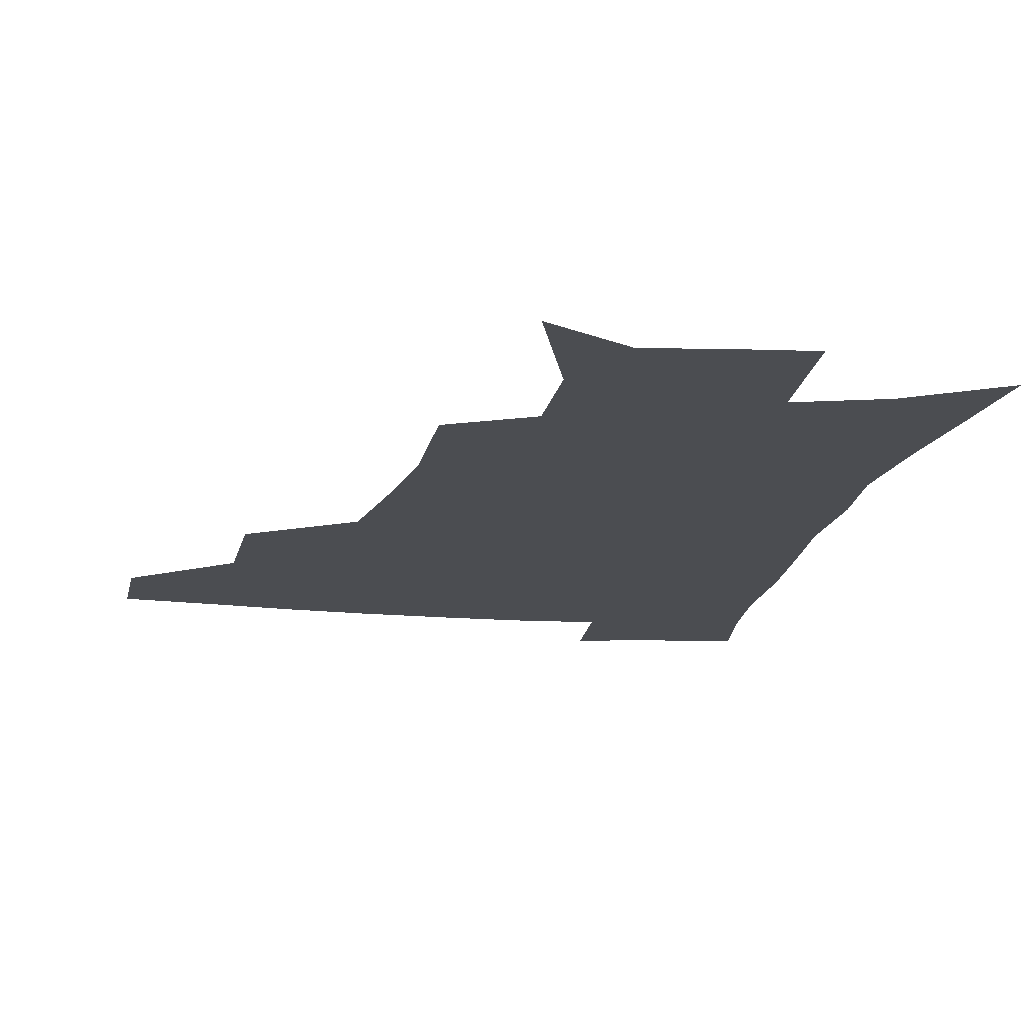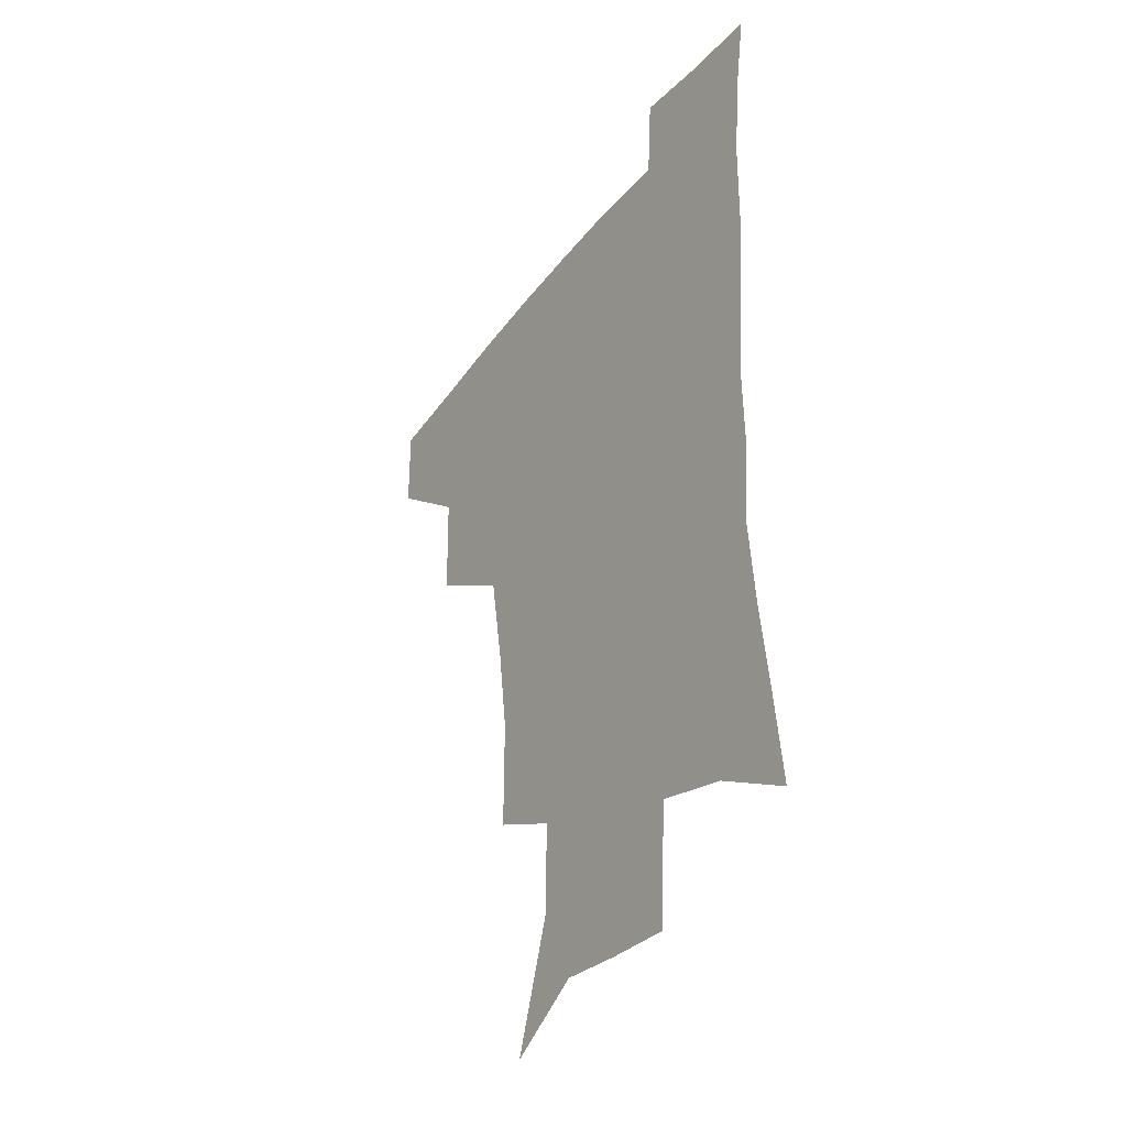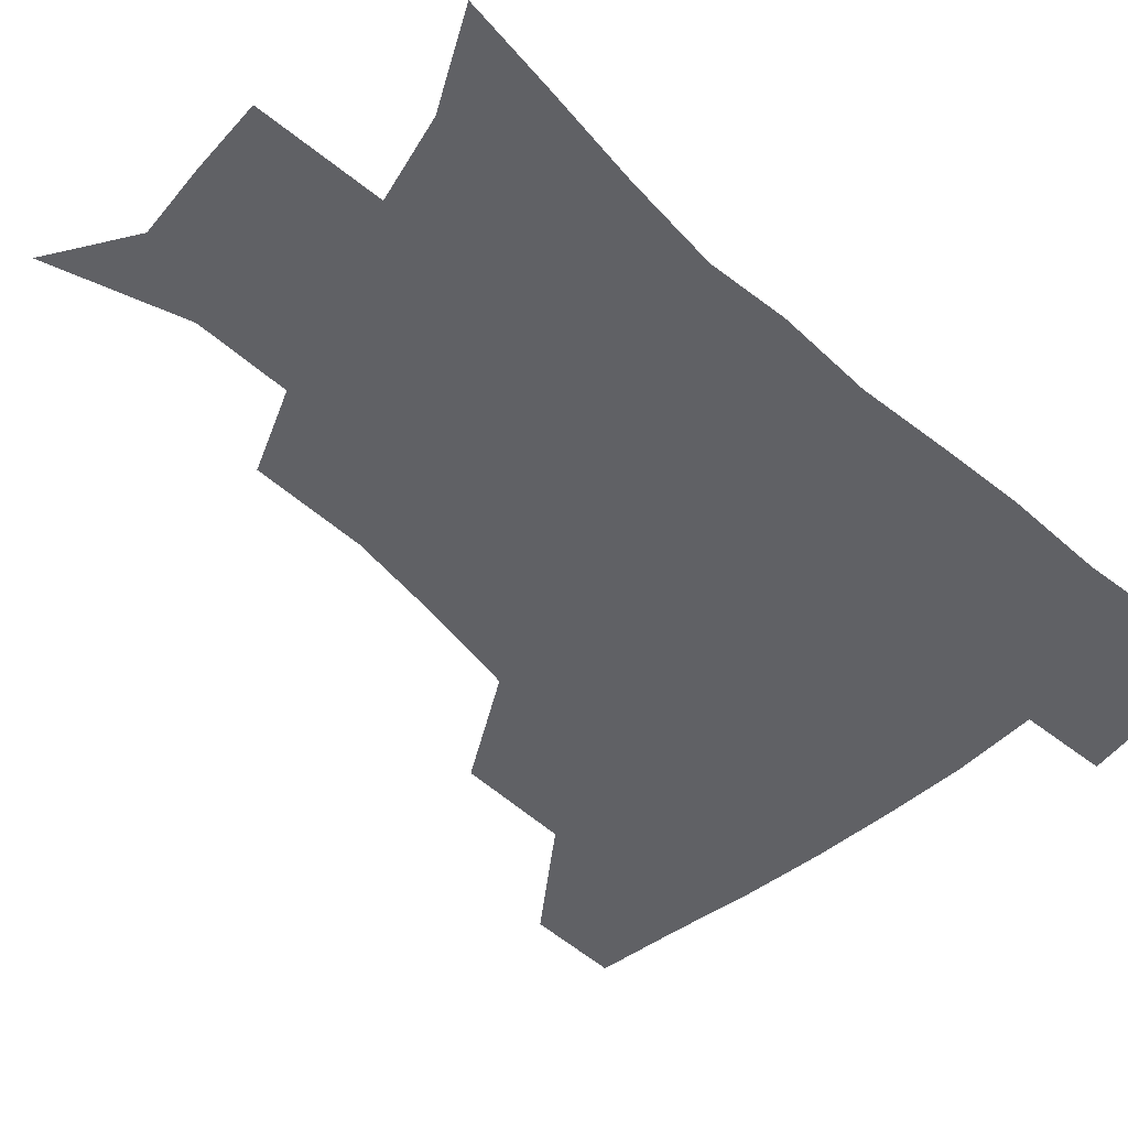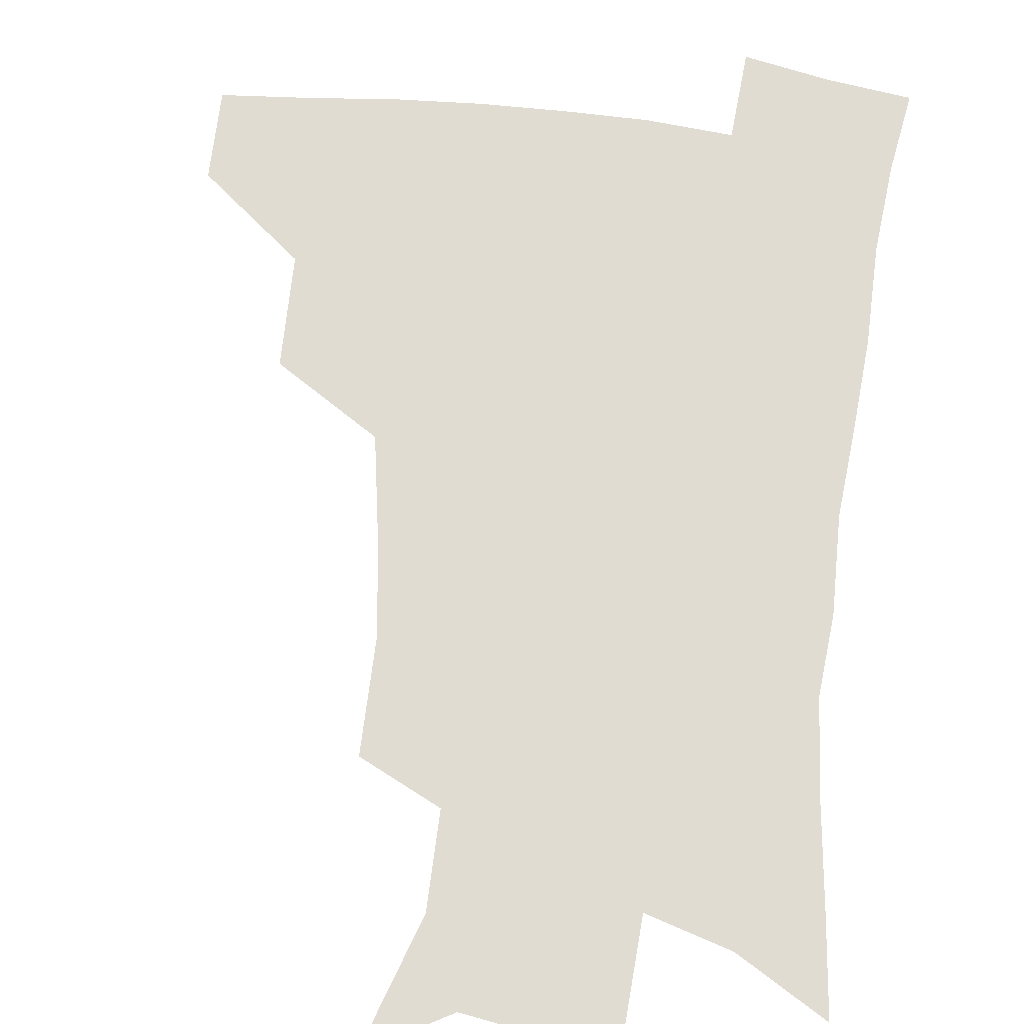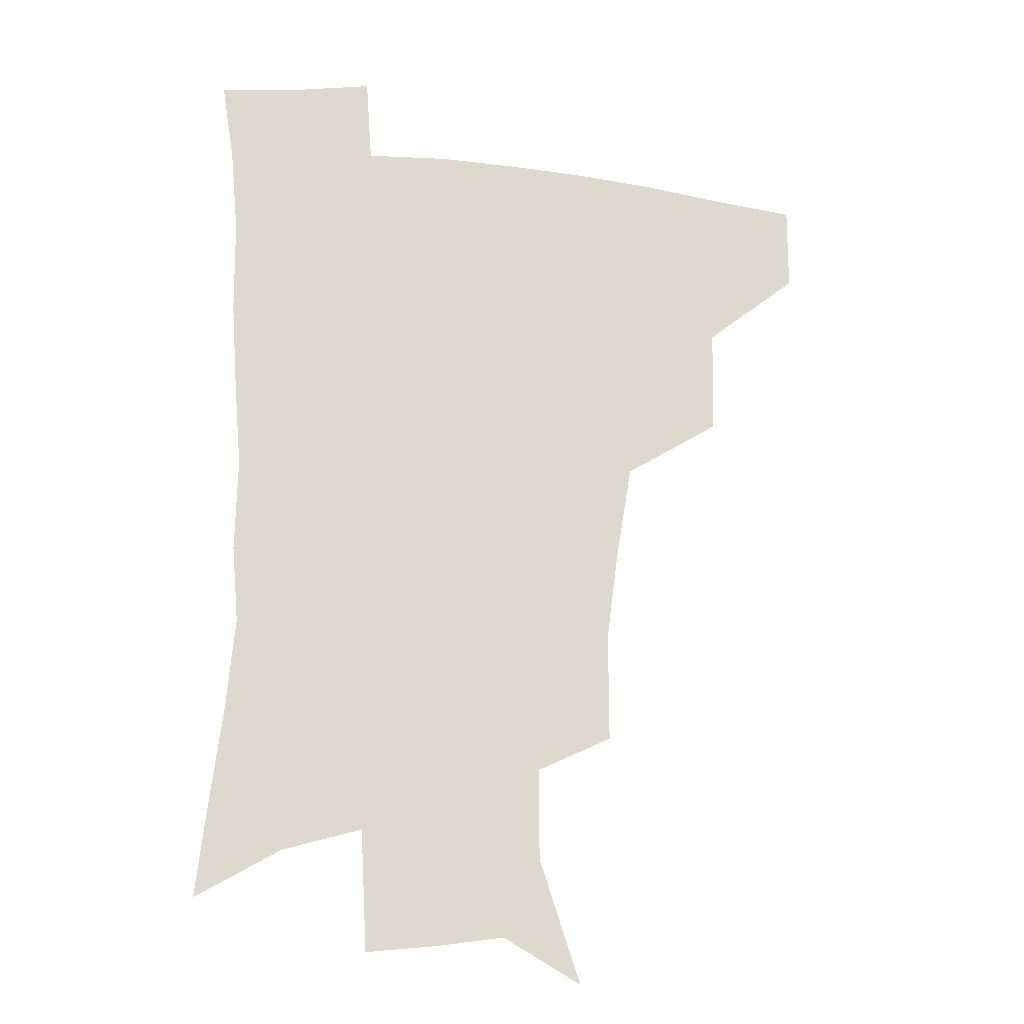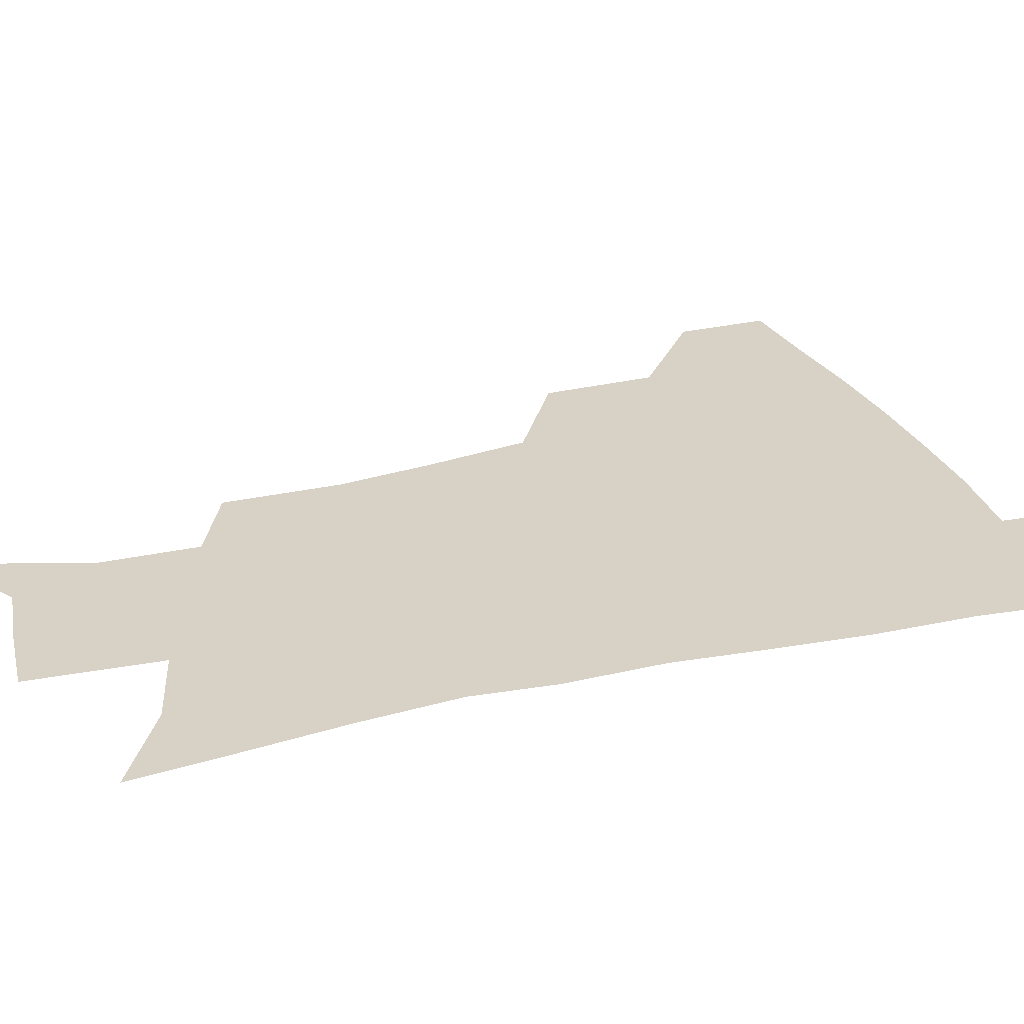
<metadata>
{"format":"obj","ext":"obj","renderer":"f3d","projection":"perspective","resolution":1024,"background":"white","views":[{"elev":-15.8,"azim":-10.5,"up":"+Z"},{"elev":-37.5,"azim":57.2,"up":"+Y"},{"elev":-48.1,"azim":44.2,"up":"+Z"},{"elev":69.0,"azim":6.9,"up":"+Z"},{"elev":-19.3,"azim":166.6,"up":"+Y"},{"elev":27.3,"azim":70.6,"up":"+Z"}]}
</metadata>
<code>
v 483.1 445.7 0
v 482.9 477.3 0
v 518.2 378.9 0
v 517.4 417.8 0
v 516.2 449.9 0
v 513.4 479.8 0
v 563.3 248.8 0
v 563.4 288.8 0
v 559.2 320.9 0
v 553.3 356.6 0
v 549.8 392.8 0
v 548 424 0
v 546.8 452.9 0
v 543 482.8 0
v 575.7 157.4 0
v 590.6 202.2 0
v 590.9 235.3 0
v 587.8 269.7 0
v 586.1 305.3 0
v 582.2 334.4 0
v 579 367.2 0
v 577.5 399.5 0
v 576.6 428.4 0
v 574.9 455.1 0
v 572.1 484.6 0
v 604.1 173.4 0
v 612.5 213.1 0
v 611.3 244.3 0
v 610.1 281.3 0
v 608.1 311.6 0
v 605.9 342 0
v 604.3 372.8 0
v 603.5 401.7 0
v 603.2 429.3 0
v 603 456.2 0
v 601.1 485.2 0
v 628.7 169.6 0
v 634.1 217.5 0
v 633.1 250.7 0
v 631.8 282.4 0
v 630.3 314.1 0
v 629.4 342.2 0
v 628.6 374.9 0
v 628.9 403 0
v 629.7 430.2 0
v 630.7 456.4 0
v 629.7 485.1 0
v 654.3 166.6 0
v 656.6 210.2 0
v 655.3 247.5 0
v 653.4 282.3 0
v 652.8 312.3 0
v 653.1 340.2 0
v 652.7 372.4 0
v 654 400.1 0
v 655.3 428.6 0
v 657.1 456.1 0
v 659.3 482.7 0
v 661.5 514.2 0
v 685.4 201.6 0
v 679.8 240 0
v 676.8 274.2 0
v 675.9 305.3 0
v 676.5 334.8 0
v 677.7 364.6 0
v 678.4 395.9 0
v 681.2 424 0
v 683.1 453.4 0
v 686.7 479.8 0
v 690.4 508.5 0
v 715.8 183.7 0
v 712 217 0
v 707.8 251.6 0
v 704.8 285.3 0
v 707.2 313.3 0
v 706.5 347.1 0
v 709.1 378.2 0
v 711.4 410.2 0
v 711.8 445.1 0
v 714.6 476.1 0
v 719.2 504.7 0
f 4 5 1
f 1 5 2
f 5 6 2
f 10 11 3
f 3 11 4
f 11 12 4
f 4 12 5
f 12 13 5
f 5 13 6
f 13 14 6
f 17 18 7
f 7 18 8
f 18 19 8
f 8 19 9
f 19 20 9
f 9 20 10
f 20 21 10
f 10 21 11
f 21 22 11
f 11 22 12
f 22 23 12
f 12 23 13
f 23 24 13
f 13 24 14
f 24 25 14
f 15 26 16
f 26 27 16
f 16 27 17
f 27 28 17
f 17 28 18
f 28 29 18
f 18 29 19
f 29 30 19
f 19 30 20
f 30 31 20
f 20 31 21
f 31 32 21
f 21 32 22
f 32 33 22
f 22 33 23
f 33 34 23
f 23 34 24
f 34 35 24
f 24 35 25
f 35 36 25
f 26 37 27
f 37 38 27
f 27 38 28
f 38 39 28
f 28 39 29
f 39 40 29
f 29 40 30
f 40 41 30
f 30 41 31
f 41 42 31
f 31 42 32
f 42 43 32
f 32 43 33
f 43 44 33
f 33 44 34
f 44 45 34
f 34 45 35
f 45 46 35
f 35 46 36
f 46 47 36
f 37 48 38
f 48 49 38
f 38 49 39
f 49 50 39
f 39 50 40
f 50 51 40
f 40 51 41
f 51 52 41
f 41 52 42
f 52 53 42
f 42 53 43
f 53 54 43
f 43 54 44
f 54 55 44
f 44 55 45
f 55 56 45
f 45 56 46
f 56 57 46
f 46 57 47
f 57 58 47
f 49 60 50
f 60 61 50
f 50 61 51
f 61 62 51
f 51 62 52
f 62 63 52
f 52 63 53
f 63 64 53
f 53 64 54
f 64 65 54
f 54 65 55
f 65 66 55
f 55 66 56
f 66 67 56
f 56 67 57
f 67 68 57
f 57 68 58
f 68 69 58
f 58 69 59
f 69 70 59
f 60 71 61
f 71 72 61
f 61 72 62
f 72 73 62
f 62 73 63
f 73 74 63
f 63 74 64
f 74 75 64
f 64 75 65
f 75 76 65
f 65 76 66
f 76 77 66
f 66 77 67
f 77 78 67
f 67 78 68
f 78 79 68
f 68 79 69
f 79 80 69
f 69 80 70
f 80 81 70

</code>
